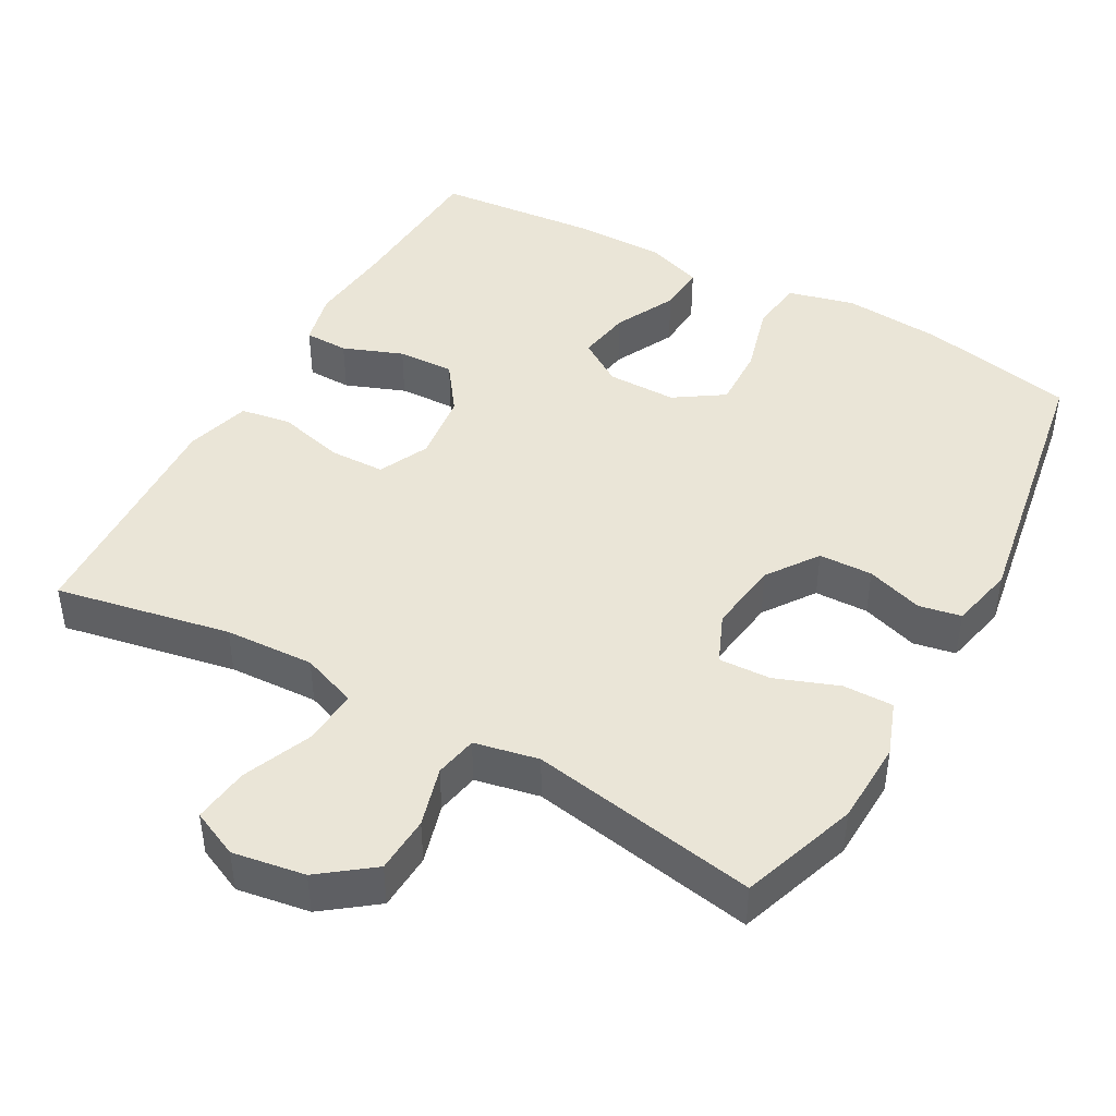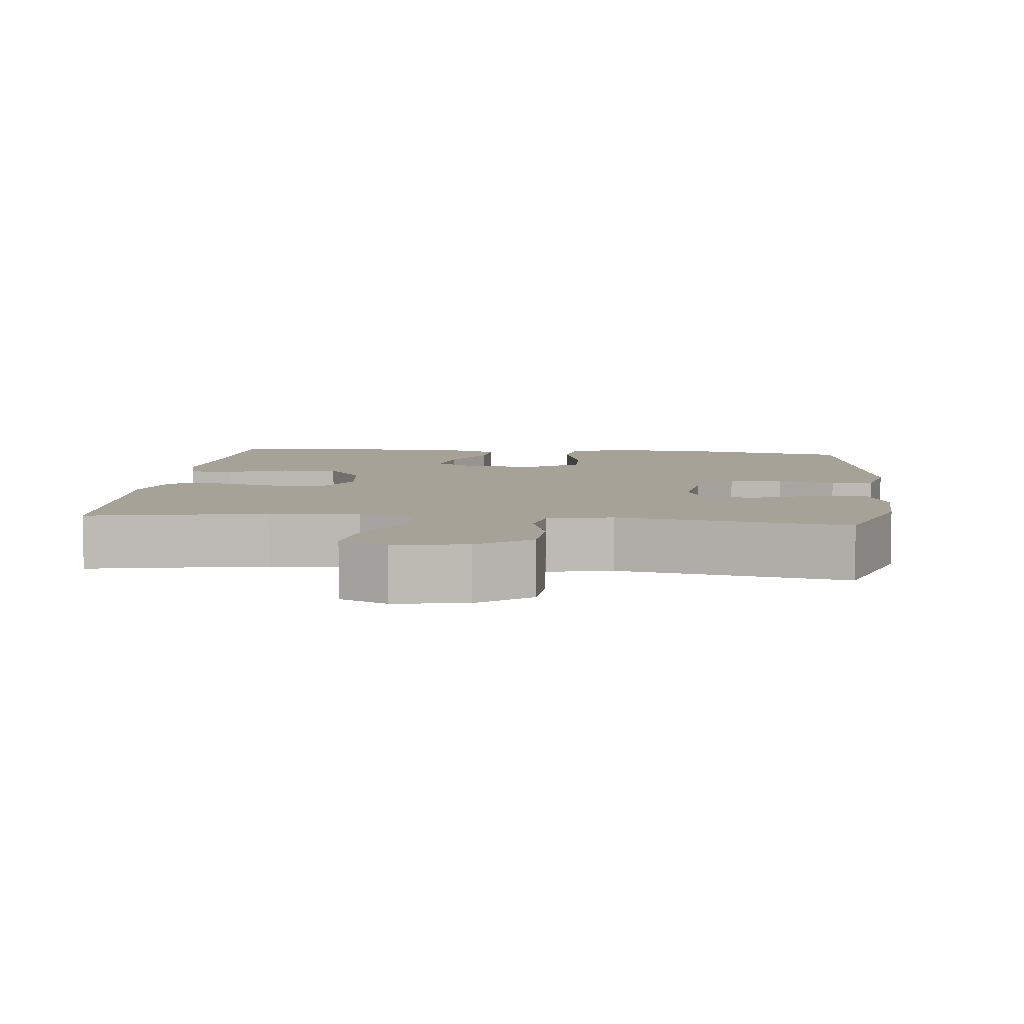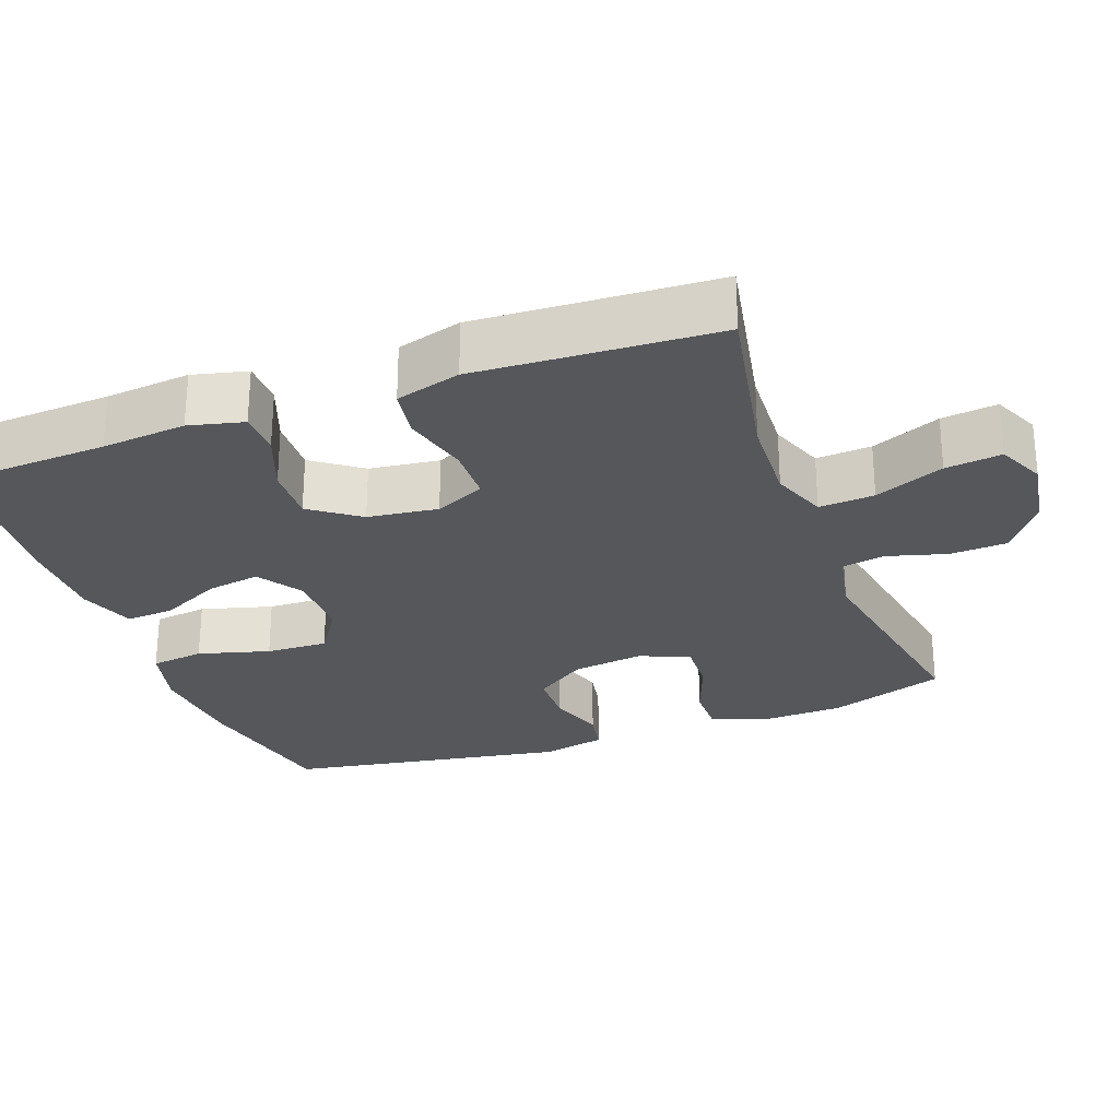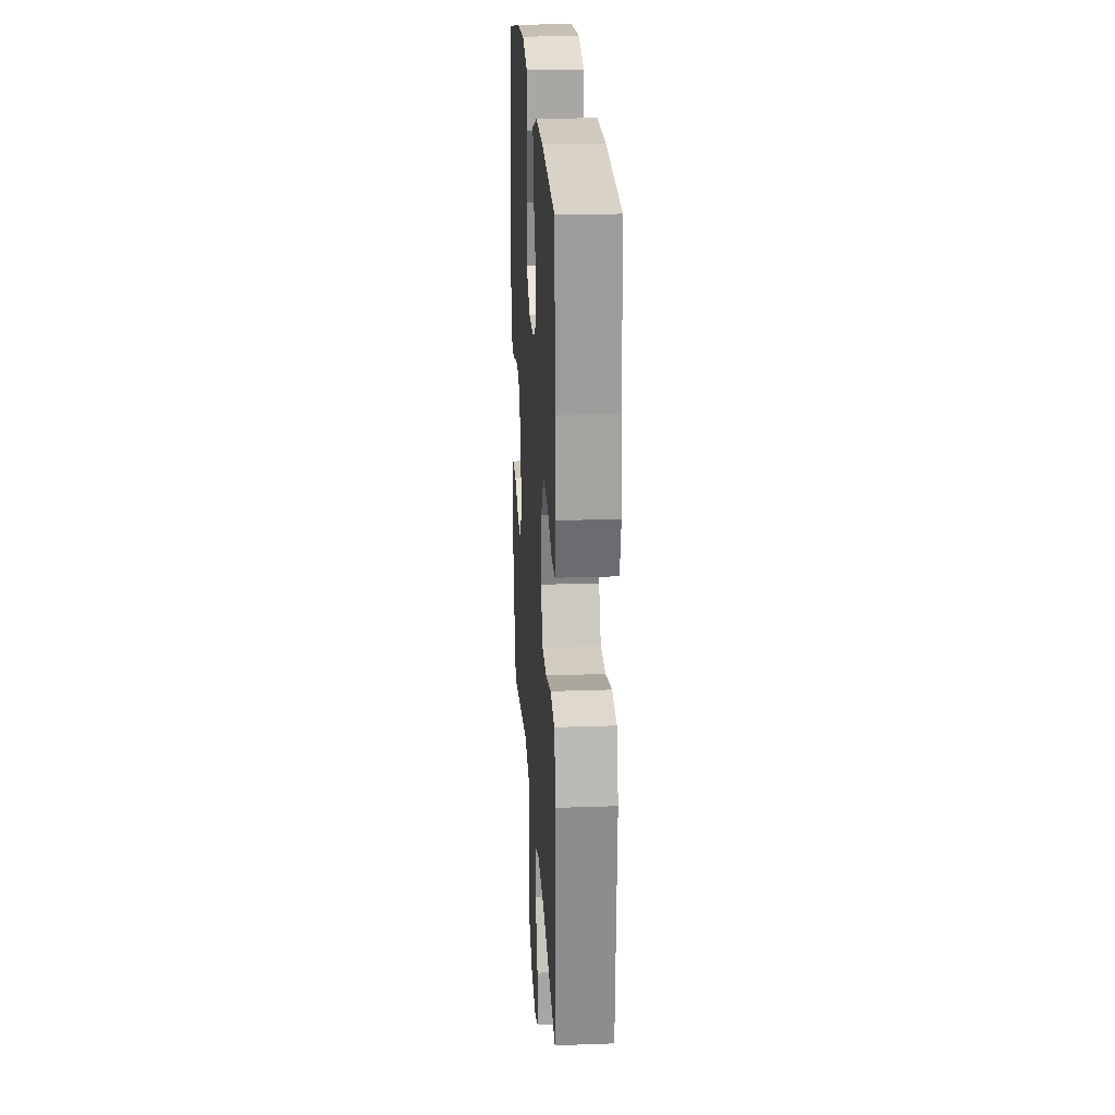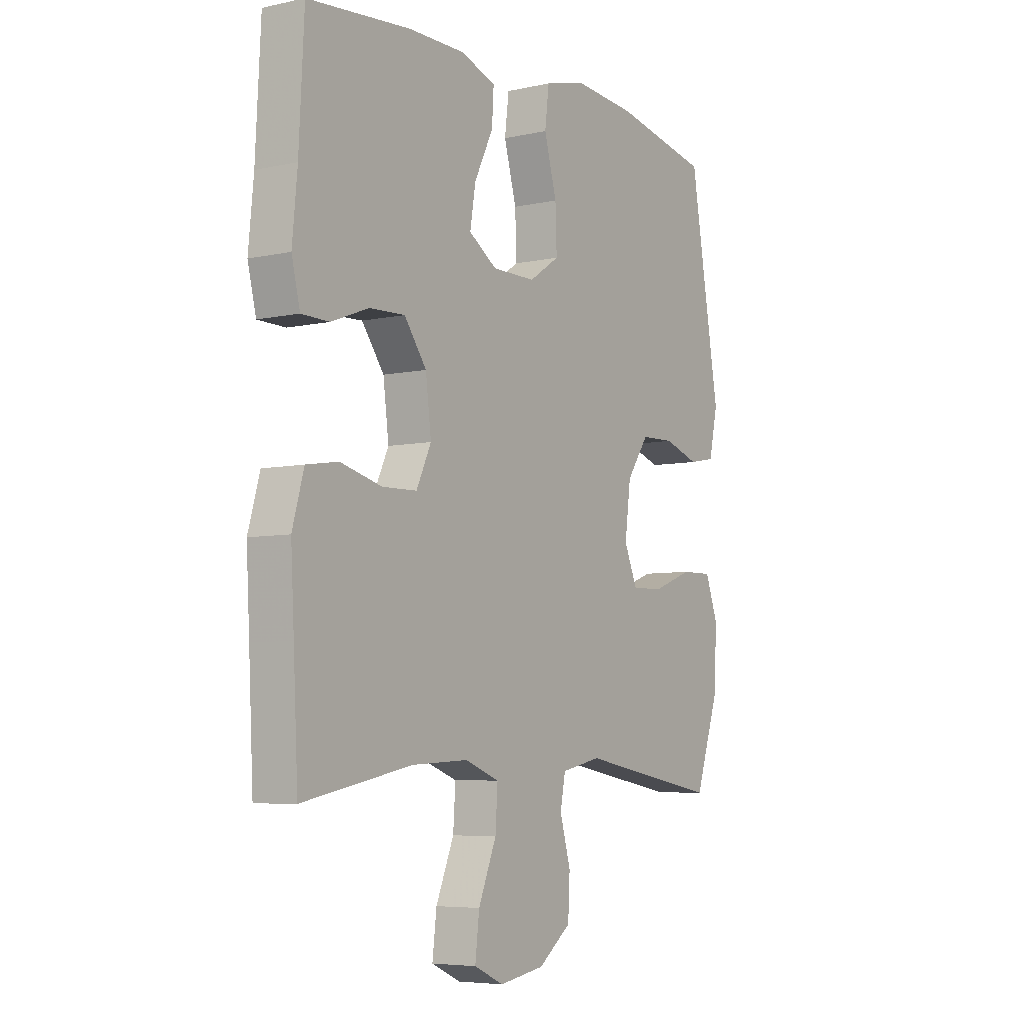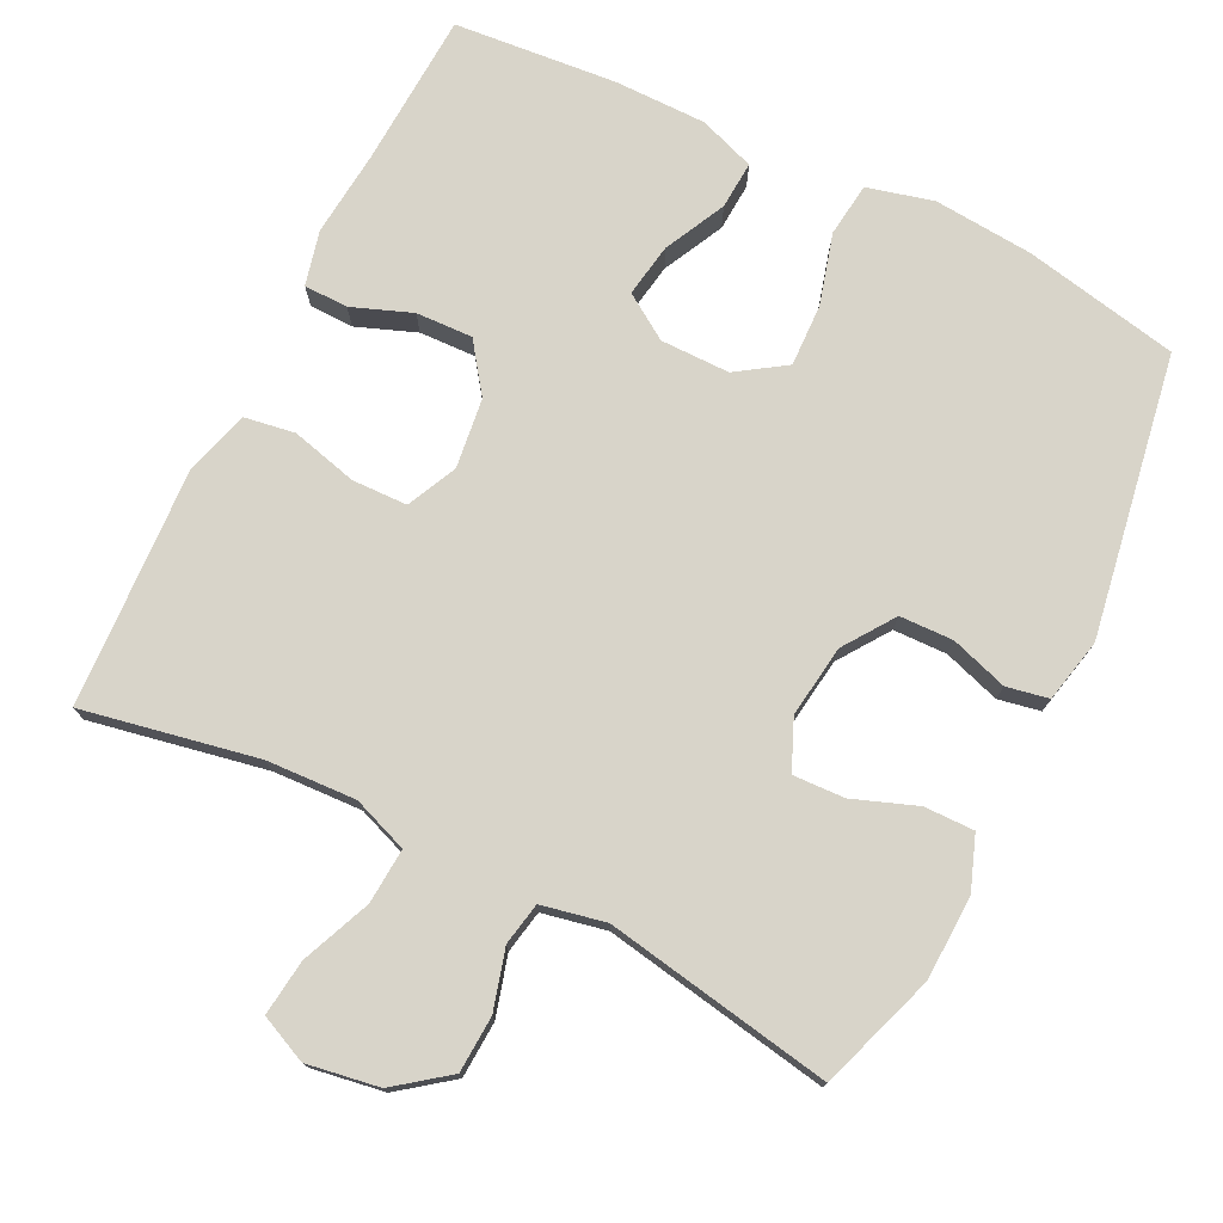
<metadata>
{"format":"obj","ext":"obj","renderer":"f3d","projection":"perspective","resolution":1024,"background":"white","views":[{"elev":44.3,"azim":-150.8,"up":"+Y"},{"elev":6.6,"azim":-173.9,"up":"+Y"},{"elev":-27.0,"azim":110.2,"up":"+Y"},{"elev":22.8,"azim":86.5,"up":"+Z"},{"elev":-6.0,"azim":123.5,"up":"+Z"},{"elev":75.6,"azim":-153.6,"up":"+Y"}]}
</metadata>
<code>
v -0.5 0.07 0.5
v -0.29 0.07 0.542
v -0.155 0.07 0.553
v -0.065 0.07 0.53
v -0.056 0.07 0.457
v -0.083 0.07 0.36
v -0.086 0.07 0.276
v -0.02 0.07 0.232
v 0.074 0.07 0.232
v 0.135 0.07 0.272
v 0.123 0.07 0.345
v 0.082 0.07 0.428
v 0.078 0.07 0.493
v 0.154 0.07 0.52
v 0.278 0.07 0.52
v 0.5 0.07 0.5
v 0.511 0.07 0.288
v 0.522 0.07 0.173
v 0.504 0.07 0.099
v 0.444 0.07 0.098
v 0.363 0.07 0.129
v 0.286 0.07 0.132
v 0.238 0.07 0.066
v 0.226 0.07 -0.029
v 0.258 0.07 -0.097
v 0.333 0.07 -0.099
v 0.423 0.07 -0.076
v 0.492 0.07 -0.087
v 0.517 0.07 -0.175
v 0.51 0.07 -0.304
v 0.5 0.07 -0.5
v 0.263 0.07 -0.454
v 0.142 0.07 -0.448
v 0.067 0.07 -0.476
v 0.072 0.07 -0.551
v 0.111 0.07 -0.645
v 0.12 0.07 -0.721
v 0.056 0.07 -0.75
v -0.042 0.07 -0.734
v -0.113 0.07 -0.68
v -0.117 0.07 -0.603
v -0.094 0.07 -0.522
v -0.105 0.07 -0.464
v -0.192 0.07 -0.446
v -0.5 0.07 -0.5
v -0.554 0.07 -0.342
v -0.558 0.07 -0.228
v -0.531 0.07 -0.155
v -0.463 0.07 -0.156
v -0.377 0.07 -0.188
v -0.307 0.07 -0.191
v -0.278 0.07 -0.124
v -0.291 0.07 -0.026
v -0.339 0.07 0.043
v -0.412 0.07 0.045
v -0.489 0.07 0.02
v -0.546 0.07 0.031
v -0.565 0.07 0.118
v -0.5 0 0.5
v -0.29 0 0.542
v -0.155 0 0.553
v -0.065 0 0.53
v -0.056 0 0.457
v -0.083 0 0.36
v -0.086 0 0.276
v -0.02 0 0.232
v 0.074 0 0.232
v 0.135 0 0.272
v 0.123 0 0.345
v 0.082 0 0.428
v 0.078 0 0.493
v 0.154 0 0.52
v 0.278 0 0.52
v 0.5 0 0.5
v 0.511 0 0.288
v 0.522 0 0.173
v 0.504 0 0.099
v 0.444 0 0.098
v 0.363 0 0.129
v 0.286 0 0.132
v 0.238 0 0.066
v 0.226 0 -0.029
v 0.258 0 -0.097
v 0.333 0 -0.099
v 0.423 0 -0.076
v 0.492 0 -0.087
v 0.517 0 -0.175
v 0.51 0 -0.304
v 0.5 0 -0.5
v 0.263 0 -0.454
v 0.142 0 -0.448
v 0.067 0 -0.476
v 0.072 0 -0.551
v 0.111 0 -0.645
v 0.12 0 -0.721
v 0.056 0 -0.75
v -0.042 0 -0.734
v -0.113 0 -0.68
v -0.117 0 -0.603
v -0.094 0 -0.522
v -0.105 0 -0.464
v -0.192 0 -0.446
v -0.5 0 -0.5
v -0.554 0 -0.342
v -0.558 0 -0.228
v -0.531 0 -0.155
v -0.463 0 -0.156
v -0.377 0 -0.188
v -0.307 0 -0.191
v -0.278 0 -0.124
v -0.291 0 -0.026
v -0.339 0 0.043
v -0.412 0 0.045
v -0.489 0 0.02
v -0.546 0 0.031
v -0.565 0 0.118
f 4 5 6
f 3 4 6
f 2 3 6
f 1 2 6
f 58 1 6
f 57 58 6
f 56 57 6
f 55 56 6
f 54 55 6 7
f 53 54 7 8
f 52 53 8 9
f 51 52 9 10
f 48 49 50
f 47 48 50
f 46 47 50
f 45 46 50
f 44 45 50
f 43 44 50 51
f 40 41 42
f 39 40 42
f 38 39 42
f 37 38 42
f 36 37 42
f 35 36 42
f 34 35 42 43
f 43 51 10
f 34 43 10
f 33 34 10
f 30 31 32
f 30 32 33
f 29 30 33
f 28 29 33
f 27 28 33
f 26 27 33
f 19 20 21
f 18 19 21
f 17 18 21
f 17 21 22
f 16 17 22
f 15 16 22
f 14 15 22
f 13 14 22
f 12 13 22
f 11 12 22
f 10 11 22 23
f 25 26 33
f 24 25 33
f 10 23 24 33
f 64 63 62
f 64 62 61
f 64 61 60
f 64 60 59
f 64 59 116
f 64 116 115
f 64 115 114
f 64 114 113
f 65 64 113 112
f 66 65 112 111
f 67 66 111 110
f 68 67 110 109
f 108 107 106
f 108 106 105
f 108 105 104
f 108 104 103
f 108 103 102
f 109 108 102 101
f 100 99 98
f 100 98 97
f 100 97 96
f 100 96 95
f 100 95 94
f 100 94 93
f 101 100 93 92
f 68 109 101
f 68 101 92
f 68 92 91
f 90 89 88
f 91 90 88
f 91 88 87
f 91 87 86
f 91 86 85
f 91 85 84
f 79 78 77
f 79 77 76
f 79 76 75
f 80 79 75
f 80 75 74
f 80 74 73
f 80 73 72
f 80 72 71
f 80 71 70
f 80 70 69
f 81 80 69 68
f 91 84 83
f 91 83 82
f 91 82 81 68
f 1 59 60 2
f 2 60 61 3
f 3 61 62 4
f 4 62 63 5
f 5 63 64 6
f 6 64 65 7
f 7 65 66 8
f 8 66 67 9
f 9 67 68 10
f 10 68 69 11
f 11 69 70 12
f 12 70 71 13
f 13 71 72 14
f 14 72 73 15
f 15 73 74 16
f 16 74 75 17
f 17 75 76 18
f 18 76 77 19
f 19 77 78 20
f 20 78 79 21
f 21 79 80 22
f 22 80 81 23
f 23 81 82 24
f 24 82 83 25
f 25 83 84 26
f 26 84 85 27
f 27 85 86 28
f 28 86 87 29
f 29 87 88 30
f 30 88 89 31
f 31 89 90 32
f 32 90 91 33
f 33 91 92 34
f 34 92 93 35
f 35 93 94 36
f 36 94 95 37
f 37 95 96 38
f 38 96 97 39
f 39 97 98 40
f 40 98 99 41
f 41 99 100 42
f 42 100 101 43
f 43 101 102 44
f 44 102 103 45
f 45 103 104 46
f 46 104 105 47
f 47 105 106 48
f 48 106 107 49
f 49 107 108 50
f 50 108 109 51
f 51 109 110 52
f 52 110 111 53
f 53 111 112 54
f 54 112 113 55
f 55 113 114 56
f 56 114 115 57
f 57 115 116 58
f 58 116 59 1

</code>
